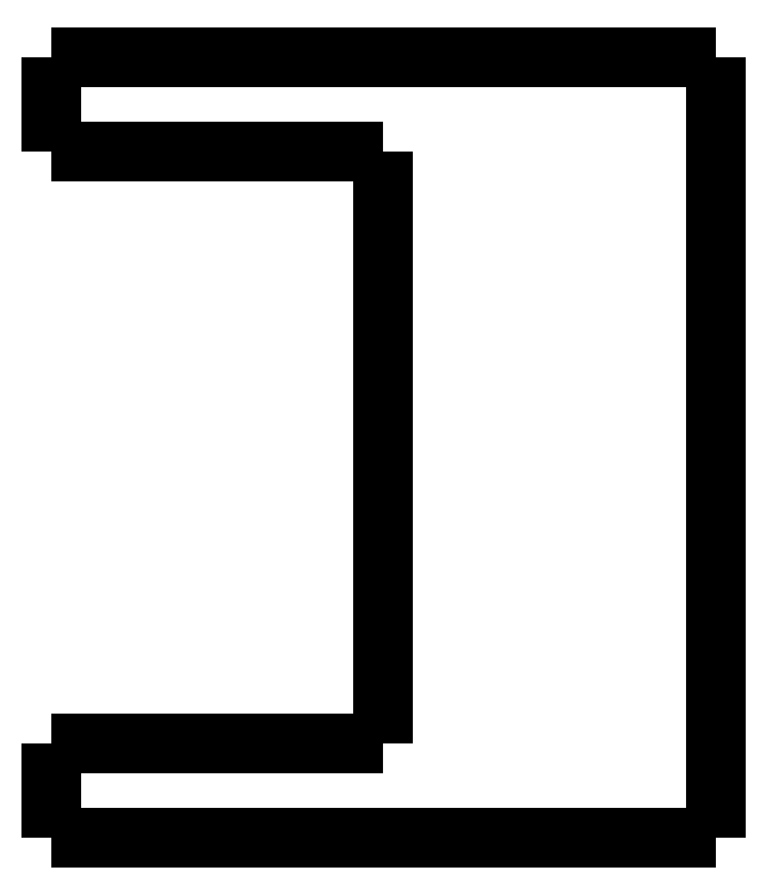
<metadata>
{"format":"dxf","ext":"dxf","renderer":"ezdxf+matplotlib","layout":"modelspace","background":"white","min_lineweight":24,"dpi":150}
</metadata>
<code>
0
SECTION
2
ENTITIES
0
LWPOLYLINE
8
0
90
51
70
0
10
0
20
-4
10
0
20
-3.92
10
0
20
-3.84
10
0
20
-3.76
10
0
20
-3.68
10
0
20
-3.6
10
0
20
-3.52
10
0
20
-3.44
10
0
20
-3.36
10
0
20
-3.28
10
0
20
-3.2
10
0
20
-3.12
10
0
20
-3.04
10
0
20
-2.96
10
0
20
-2.88
10
0
20
-2.8
10
0
20
-2.72
10
0
20
-2.64
10
0
20
-2.56
10
0
20
-2.48
10
0
20
-2.4
10
0
20
-2.32
10
0
20
-2.24
10
0
20
-2.16
10
0
20
-2.08
10
0
20
-2
10
0
20
-1.92
10
0
20
-1.84
10
0
20
-1.76
10
0
20
-1.68
10
0
20
-1.6
10
0
20
-1.52
10
0
20
-1.44
10
0
20
-1.36
10
0
20
-1.28
10
0
20
-1.2
10
0
20
-1.12
10
0
20
-1.04
10
0
20
-0.96
10
0
20
-0.88
10
0
20
-0.8
10
0
20
-0.72
10
0
20
-0.64
10
0
20
-0.56
10
0
20
-0.48
10
0
20
-0.4
10
0
20
-0.32
10
0
20
-0.24
10
0
20
-0.16
10
0
20
-0.08
10
0
20
0
0
LWPOLYLINE
8
0
90
51
70
0
10
28
20
-32.9
10
28
20
-32.24
10
28
20
-31.58
10
28
20
-30.93
10
28
20
-30.27
10
28
20
-29.61
10
28
20
-28.95
10
28
20
-28.29
10
28
20
-27.64
10
28
20
-26.98
10
28
20
-26.32
10
28
20
-25.66
10
28
20
-25
10
28
20
-24.35
10
28
20
-23.69
10
28
20
-23.03
10
28
20
-22.37
10
28
20
-21.71
10
28
20
-21.06
10
28
20
-20.4
10
28
20
-19.74
10
28
20
-19.08
10
28
20
-18.42
10
28
20
-17.77
10
28
20
-17.11
10
28
20
-16.45
10
28
20
-15.79
10
28
20
-15.13
10
28
20
-14.48
10
28
20
-13.82
10
28
20
-13.16
10
28
20
-12.5
10
28
20
-11.84
10
28
20
-11.19
10
28
20
-10.53
10
28
20
-9.87
10
28
20
-9.212
10
28
20
-8.554
10
28
20
-7.896
10
28
20
-7.238
10
28
20
-6.58
10
28
20
-5.922
10
28
20
-5.264
10
28
20
-4.606
10
28
20
-3.948
10
28
20
-3.29
10
28
20
-2.632
10
28
20
-1.974
10
28
20
-1.316
10
28
20
-0.658
10
28
20
0
0
LWPOLYLINE
8
0
90
51
70
0
10
0
20
-32.9
10
0
20
-32.82
10
0
20
-32.74
10
0
20
-32.66
10
0
20
-32.58
10
0
20
-32.5
10
0
20
-32.42
10
0
20
-32.34
10
0
20
-32.26
10
0
20
-32.18
10
0
20
-32.1
10
0
20
-32.02
10
0
20
-31.94
10
0
20
-31.86
10
0
20
-31.78
10
0
20
-31.7
10
0
20
-31.62
10
0
20
-31.54
10
0
20
-31.46
10
0
20
-31.38
10
0
20
-31.3
10
0
20
-31.22
10
0
20
-31.14
10
0
20
-31.06
10
0
20
-30.98
10
0
20
-30.9
10
0
20
-30.82
10
0
20
-30.74
10
0
20
-30.66
10
0
20
-30.58
10
0
20
-30.5
10
0
20
-30.42
10
0
20
-30.34
10
0
20
-30.26
10
0
20
-30.18
10
0
20
-30.1
10
0
20
-30.02
10
0
20
-29.94
10
0
20
-29.86
10
0
20
-29.78
10
0
20
-29.7
10
0
20
-29.62
10
0
20
-29.54
10
0
20
-29.46
10
0
20
-29.38
10
0
20
-29.3
10
0
20
-29.22
10
0
20
-29.14
10
0
20
-29.06
10
0
20
-28.98
10
0
20
-28.9
0
LWPOLYLINE
8
0
90
51
70
0
10
16.8
20
-32.9
10
16.57
20
-32.9
10
16.33
20
-32.9
10
16.1
20
-32.9
10
15.86
20
-32.9
10
15.62
20
-32.9
10
15.39
20
-32.9
10
15.15
20
-32.9
10
14.92
20
-32.9
10
14.68
20
-32.9
10
14.44
20
-32.9
10
14.21
20
-32.9
10
13.97
20
-32.9
10
13.73
20
-32.9
10
13.5
20
-32.9
10
13.26
20
-32.9
10
13.03
20
-32.9
10
12.79
20
-32.9
10
12.55
20
-32.9
10
12.32
20
-32.9
10
12.08
20
-32.9
10
11.85
20
-32.9
10
11.61
20
-32.9
10
11.37
20
-32.9
10
11.14
20
-32.9
10
10.9
20
-32.9
10
10.67
20
-32.9
10
10.43
20
-32.9
10
10.19
20
-32.9
10
9.958
20
-32.9
10
9.722
20
-32.9
10
9.485
20
-32.9
10
9.249
20
-32.9
10
9.013
20
-32.9
10
8.777
20
-32.9
10
8.541
20
-32.9
10
8.305
20
-32.9
10
8.069
20
-32.9
10
7.833
20
-32.9
10
7.597
20
-32.9
10
7.361
20
-32.9
10
7.125
20
-32.9
10
6.889
20
-32.9
10
6.653
20
-32.9
10
6.416
20
-32.9
10
6.18
20
-32.9
10
5.944
20
-32.9
10
5.708
20
-32.9
10
5.472
20
-32.9
10
5.236
20
-32.9
10
5
20
-32.9
0
LWPOLYLINE
8
0
90
51
70
0
10
16.8
20
0
10
16.57
20
0
10
16.33
20
0
10
16.1
20
0
10
15.86
20
0
10
15.62
20
0
10
15.39
20
0
10
15.15
20
0
10
14.92
20
0
10
14.68
20
0
10
14.44
20
0
10
14.21
20
0
10
13.97
20
0
10
13.73
20
0
10
13.5
20
0
10
13.26
20
0
10
13.03
20
0
10
12.79
20
0
10
12.55
20
0
10
12.32
20
0
10
12.08
20
0
10
11.85
20
0
10
11.61
20
0
10
11.37
20
0
10
11.14
20
0
10
10.9
20
0
10
10.67
20
0
10
10.43
20
0
10
10.19
20
0
10
9.958
20
0
10
9.722
20
0
10
9.485
20
0
10
9.249
20
0
10
9.013
20
0
10
8.777
20
0
10
8.541
20
0
10
8.305
20
0
10
8.069
20
0
10
7.833
20
0
10
7.597
20
0
10
7.361
20
0
10
7.125
20
0
10
6.889
20
0
10
6.653
20
0
10
6.416
20
0
10
6.18
20
0
10
5.944
20
0
10
5.708
20
0
10
5.472
20
0
10
5.236
20
0
10
5
20
0
0
LWPOLYLINE
8
0
90
51
70
0
10
14
20
-4
10
13.82
20
-4
10
13.64
20
-4
10
13.46
20
-4
10
13.28
20
-4
10
13.1
20
-4
10
12.92
20
-4
10
12.74
20
-4
10
12.56
20
-4
10
12.38
20
-4
10
12.2
20
-4
10
12.02
20
-4
10
11.84
20
-4
10
11.66
20
-4
10
11.48
20
-4
10
11.3
20
-4
10
11.12
20
-4
10
10.94
20
-4
10
10.76
20
-4
10
10.58
20
-4
10
10.4
20
-4
10
10.22
20
-4
10
10.04
20
-4
10
9.86
20
-4
10
9.68
20
-4
10
9.5
20
-4
10
9.32
20
-4
10
9.14
20
-4
10
8.96
20
-4
10
8.78
20
-4
10
8.6
20
-4
10
8.42
20
-4
10
8.24
20
-4
10
8.06
20
-4
10
7.88
20
-4
10
7.7
20
-4
10
7.52
20
-4
10
7.34
20
-4
10
7.16
20
-4
10
6.98
20
-4
10
6.8
20
-4
10
6.62
20
-4
10
6.44
20
-4
10
6.26
20
-4
10
6.08
20
-4
10
5.9
20
-4
10
5.72
20
-4
10
5.54
20
-4
10
5.36
20
-4
10
5.18
20
-4
10
5
20
-4
0
LWPOLYLINE
8
0
90
51
70
0
10
14
20
-28.9
10
14
20
-28.4
10
14
20
-27.9
10
14
20
-27.41
10
14
20
-26.91
10
14
20
-26.41
10
14
20
-25.91
10
14
20
-25.41
10
14
20
-24.92
10
14
20
-24.42
10
14
20
-23.92
10
14
20
-23.42
10
14
20
-22.92
10
14
20
-22.43
10
14
20
-21.93
10
14
20
-21.43
10
14
20
-20.93
10
14
20
-20.43
10
14
20
-19.94
10
14
20
-19.44
10
14
20
-18.94
10
14
20
-18.44
10
14
20
-17.94
10
14
20
-17.45
10
14
20
-16.95
10
14
20
-16.45
10
14
20
-15.95
10
14
20
-15.45
10
14
20
-14.96
10
14
20
-14.46
10
14
20
-13.96
10
14
20
-13.46
10
14
20
-12.96
10
14
20
-12.47
10
14
20
-11.97
10
14
20
-11.47
10
14
20
-10.97
10
14
20
-10.47
10
14
20
-9.976
10
14
20
-9.478
10
14
20
-8.98
10
14
20
-8.482
10
14
20
-7.984
10
14
20
-7.486
10
14
20
-6.988
10
14
20
-6.49
10
14
20
-5.992
10
14
20
-5.494
10
14
20
-4.996
10
14
20
-4.498
10
14
20
-4
0
LWPOLYLINE
8
0
90
51
70
0
10
14
20
-28.9
10
13.82
20
-28.9
10
13.64
20
-28.9
10
13.46
20
-28.9
10
13.28
20
-28.9
10
13.1
20
-28.9
10
12.92
20
-28.9
10
12.74
20
-28.9
10
12.56
20
-28.9
10
12.38
20
-28.9
10
12.2
20
-28.9
10
12.02
20
-28.9
10
11.84
20
-28.9
10
11.66
20
-28.9
10
11.48
20
-28.9
10
11.3
20
-28.9
10
11.12
20
-28.9
10
10.94
20
-28.9
10
10.76
20
-28.9
10
10.58
20
-28.9
10
10.4
20
-28.9
10
10.22
20
-28.9
10
10.04
20
-28.9
10
9.86
20
-28.9
10
9.68
20
-28.9
10
9.5
20
-28.9
10
9.32
20
-28.9
10
9.14
20
-28.9
10
8.96
20
-28.9
10
8.78
20
-28.9
10
8.6
20
-28.9
10
8.42
20
-28.9
10
8.24
20
-28.9
10
8.06
20
-28.9
10
7.88
20
-28.9
10
7.7
20
-28.9
10
7.52
20
-28.9
10
7.34
20
-28.9
10
7.16
20
-28.9
10
6.98
20
-28.9
10
6.8
20
-28.9
10
6.62
20
-28.9
10
6.44
20
-28.9
10
6.26
20
-28.9
10
6.08
20
-28.9
10
5.9
20
-28.9
10
5.72
20
-28.9
10
5.54
20
-28.9
10
5.36
20
-28.9
10
5.18
20
-28.9
10
5
20
-28.9
0
LWPOLYLINE
8
0
90
51
70
0
10
5
20
-4
10
4.843
20
-4
10
4.686
20
-4
10
4.53
20
-4
10
4.374
20
-4
10
4.219
20
-4
10
4.064
20
-4
10
3.91
20
-4
10
3.758
20
-4
10
3.607
20
-4
10
3.456
20
-4
10
3.307
20
-4
10
3.162
20
-4
10
3.017
20
-4
10
2.872
20
-4
10
2.732
20
-4
10
2.595
20
-4
10
2.458
20
-4
10
2.322
20
-4
10
2.194
20
-4
10
2.065
20
-4
10
1.937
20
-4
10
1.816
20
-4
10
1.699
20
-4
10
1.582
20
-4
10
1.464
20
-4
10
1.36
20
-4
10
1.255
20
-4
10
1.151
20
-4
10
1.052
20
-4
10
0.9611
20
-4
10
0.8702
20
-4
10
0.7794
20
-4
10
0.7013
20
-4
10
0.6253
20
-4
10
0.5494
20
-4
10
0.478
20
-4
10
0.4179
20
-4
10
0.3578
20
-4
10
0.2977
20
-4
10
0.2495
20
-4
10
0.2061
20
-4
10
0.1626
20
-4
10
0.1216
20
-4
10
0.09531
20
-4
10
0.06901
20
-4
10
0.04271
20
-4
10
0.02641
20
-4
10
0.01761
20
-4
10
0.008803
20
-4
10
0
20
-4
0
LWPOLYLINE
8
0
90
51
70
0
10
5
20
0
10
4.843
20
0
10
4.686
20
0
10
4.53
20
0
10
4.374
20
0
10
4.219
20
0
10
4.064
20
0
10
3.91
20
0
10
3.758
20
0
10
3.607
20
0
10
3.456
20
0
10
3.307
20
0
10
3.162
20
0
10
3.017
20
0
10
2.872
20
0
10
2.732
20
0
10
2.595
20
0
10
2.458
20
0
10
2.322
20
0
10
2.194
20
0
10
2.065
20
0
10
1.937
20
0
10
1.816
20
0
10
1.699
20
0
10
1.582
20
0
10
1.464
20
0
10
1.36
20
0
10
1.255
20
0
10
1.151
20
0
10
1.052
20
0
10
0.9611
20
0
10
0.8702
20
0
10
0.7794
20
0
10
0.7013
20
0
10
0.6253
20
0
10
0.5494
20
0
10
0.478
20
0
10
0.4179
20
0
10
0.3578
20
0
10
0.2977
20
0
10
0.2495
20
0
10
0.2061
20
0
10
0.1626
20
0
10
0.1216
20
0
10
0.09531
20
0
10
0.06901
20
0
10
0.04271
20
0
10
0.02641
20
0
10
0.01761
20
0
10
0.008803
20
0
10
0
20
0
0
LWPOLYLINE
8
0
90
51
70
0
10
28
20
0
10
27.98
20
0
10
27.97
20
0
10
27.95
20
0
10
27.92
20
0
10
27.87
20
0
10
27.82
20
0
10
27.78
20
0
10
27.7
20
0
10
27.62
20
0
10
27.54
20
0
10
27.45
20
0
10
27.34
20
0
10
27.23
20
0
10
27.12
20
0
10
26.99
20
0
10
26.86
20
0
10
26.72
20
0
10
26.58
20
0
10
26.42
20
0
10
26.25
20
0
10
26.09
20
0
10
25.92
20
0
10
25.73
20
0
10
25.55
20
0
10
25.36
20
0
10
25.16
20
0
10
24.96
20
0
10
24.76
20
0
10
24.55
20
0
10
24.33
20
0
10
24.12
20
0
10
23.9
20
0
10
23.67
20
0
10
23.45
20
0
10
23.22
20
0
10
22.99
20
0
10
22.76
20
0
10
22.53
20
0
10
22.29
20
0
10
22.06
20
0
10
21.83
20
0
10
21.59
20
0
10
21.36
20
0
10
21.13
20
0
10
20.9
20
0
10
20.67
20
0
10
20.44
20
0
10
20.22
20
0
10
20
20
0
10
19.77
20
0
0
LWPOLYLINE
8
0
90
51
70
0
10
28
20
-32.9
10
27.98
20
-32.9
10
27.97
20
-32.9
10
27.95
20
-32.9
10
27.92
20
-32.9
10
27.87
20
-32.9
10
27.82
20
-32.9
10
27.78
20
-32.9
10
27.7
20
-32.9
10
27.62
20
-32.9
10
27.54
20
-32.9
10
27.45
20
-32.9
10
27.34
20
-32.9
10
27.23
20
-32.9
10
27.12
20
-32.9
10
26.99
20
-32.9
10
26.86
20
-32.9
10
26.72
20
-32.9
10
26.58
20
-32.9
10
26.42
20
-32.9
10
26.25
20
-32.9
10
26.09
20
-32.9
10
25.92
20
-32.9
10
25.73
20
-32.9
10
25.55
20
-32.9
10
25.36
20
-32.9
10
25.16
20
-32.9
10
24.96
20
-32.9
10
24.76
20
-32.9
10
24.55
20
-32.9
10
24.33
20
-32.9
10
24.12
20
-32.9
10
23.9
20
-32.9
10
23.67
20
-32.9
10
23.45
20
-32.9
10
23.22
20
-32.9
10
22.99
20
-32.9
10
22.76
20
-32.9
10
22.53
20
-32.9
10
22.29
20
-32.9
10
22.06
20
-32.9
10
21.83
20
-32.9
10
21.59
20
-32.9
10
21.36
20
-32.9
10
21.13
20
-32.9
10
20.9
20
-32.9
10
20.67
20
-32.9
10
20.44
20
-32.9
10
20.22
20
-32.9
10
20
20
-32.9
10
19.77
20
-32.9
0
LWPOLYLINE
8
0
90
51
70
0
10
5
20
-28.9
10
4.843
20
-28.9
10
4.686
20
-28.9
10
4.53
20
-28.9
10
4.374
20
-28.9
10
4.219
20
-28.9
10
4.064
20
-28.9
10
3.91
20
-28.9
10
3.758
20
-28.9
10
3.607
20
-28.9
10
3.456
20
-28.9
10
3.307
20
-28.9
10
3.162
20
-28.9
10
3.017
20
-28.9
10
2.872
20
-28.9
10
2.732
20
-28.9
10
2.595
20
-28.9
10
2.458
20
-28.9
10
2.322
20
-28.9
10
2.194
20
-28.9
10
2.065
20
-28.9
10
1.937
20
-28.9
10
1.816
20
-28.9
10
1.699
20
-28.9
10
1.582
20
-28.9
10
1.464
20
-28.9
10
1.36
20
-28.9
10
1.255
20
-28.9
10
1.151
20
-28.9
10
1.052
20
-28.9
10
0.9611
20
-28.9
10
0.8702
20
-28.9
10
0.7794
20
-28.9
10
0.7013
20
-28.9
10
0.6253
20
-28.9
10
0.5494
20
-28.9
10
0.478
20
-28.9
10
0.4179
20
-28.9
10
0.3578
20
-28.9
10
0.2977
20
-28.9
10
0.2495
20
-28.9
10
0.2061
20
-28.9
10
0.1626
20
-28.9
10
0.1216
20
-28.9
10
0.09531
20
-28.9
10
0.06901
20
-28.9
10
0.04271
20
-28.9
10
0.02641
20
-28.9
10
0.01761
20
-28.9
10
0.008803
20
-28.9
10
0
20
-28.9
0
LWPOLYLINE
8
0
90
51
70
0
10
5
20
-32.9
10
4.843
20
-32.9
10
4.686
20
-32.9
10
4.53
20
-32.9
10
4.374
20
-32.9
10
4.219
20
-32.9
10
4.064
20
-32.9
10
3.91
20
-32.9
10
3.758
20
-32.9
10
3.607
20
-32.9
10
3.456
20
-32.9
10
3.307
20
-32.9
10
3.162
20
-32.9
10
3.017
20
-32.9
10
2.872
20
-32.9
10
2.732
20
-32.9
10
2.595
20
-32.9
10
2.458
20
-32.9
10
2.322
20
-32.9
10
2.194
20
-32.9
10
2.065
20
-32.9
10
1.937
20
-32.9
10
1.816
20
-32.9
10
1.699
20
-32.9
10
1.582
20
-32.9
10
1.464
20
-32.9
10
1.36
20
-32.9
10
1.255
20
-32.9
10
1.151
20
-32.9
10
1.052
20
-32.9
10
0.9611
20
-32.9
10
0.8702
20
-32.9
10
0.7794
20
-32.9
10
0.7013
20
-32.9
10
0.6253
20
-32.9
10
0.5494
20
-32.9
10
0.478
20
-32.9
10
0.4179
20
-32.9
10
0.3578
20
-32.9
10
0.2977
20
-32.9
10
0.2495
20
-32.9
10
0.2061
20
-32.9
10
0.1626
20
-32.9
10
0.1216
20
-32.9
10
0.09531
20
-32.9
10
0.06901
20
-32.9
10
0.04271
20
-32.9
10
0.02641
20
-32.9
10
0.01761
20
-32.9
10
0.008803
20
-32.9
10
0
20
-32.9
0
LWPOLYLINE
8
0
90
51
70
0
10
19.77
20
-32.9
10
19.72
20
-32.9
10
19.66
20
-32.9
10
19.6
20
-32.9
10
19.55
20
-32.9
10
19.49
20
-32.9
10
19.43
20
-32.9
10
19.37
20
-32.9
10
19.32
20
-32.9
10
19.26
20
-32.9
10
19.2
20
-32.9
10
19.14
20
-32.9
10
19.08
20
-32.9
10
19.03
20
-32.9
10
18.97
20
-32.9
10
18.91
20
-32.9
10
18.85
20
-32.9
10
18.79
20
-32.9
10
18.73
20
-32.9
10
18.67
20
-32.9
10
18.61
20
-32.9
10
18.55
20
-32.9
10
18.49
20
-32.9
10
18.43
20
-32.9
10
18.38
20
-32.9
10
18.32
20
-32.9
10
18.26
20
-32.9
10
18.2
20
-32.9
10
18.14
20
-32.9
10
18.08
20
-32.9
10
18.02
20
-32.9
10
17.96
20
-32.9
10
17.9
20
-32.9
10
17.84
20
-32.9
10
17.77
20
-32.9
10
17.71
20
-32.9
10
17.65
20
-32.9
10
17.59
20
-32.9
10
17.53
20
-32.9
10
17.47
20
-32.9
10
17.41
20
-32.9
10
17.35
20
-32.9
10
17.29
20
-32.9
10
17.23
20
-32.9
10
17.17
20
-32.9
10
17.11
20
-32.9
10
17.05
20
-32.9
10
16.99
20
-32.9
10
16.93
20
-32.9
10
16.86
20
-32.9
10
16.8
20
-32.9
0
LWPOLYLINE
8
0
90
51
70
0
10
16.8
20
0
10
16.86
20
0
10
16.93
20
0
10
16.99
20
0
10
17.05
20
0
10
17.11
20
0
10
17.17
20
0
10
17.23
20
0
10
17.29
20
0
10
17.35
20
0
10
17.41
20
0
10
17.47
20
0
10
17.53
20
0
10
17.59
20
0
10
17.65
20
0
10
17.71
20
0
10
17.77
20
0
10
17.84
20
0
10
17.9
20
0
10
17.96
20
0
10
18.02
20
0
10
18.08
20
0
10
18.14
20
0
10
18.2
20
0
10
18.26
20
0
10
18.32
20
0
10
18.38
20
0
10
18.43
20
0
10
18.49
20
0
10
18.55
20
0
10
18.61
20
0
10
18.67
20
0
10
18.73
20
0
10
18.79
20
0
10
18.85
20
0
10
18.91
20
0
10
18.97
20
0
10
19.03
20
0
10
19.08
20
0
10
19.14
20
0
10
19.2
20
0
10
19.26
20
0
10
19.32
20
0
10
19.37
20
0
10
19.43
20
0
10
19.49
20
0
10
19.55
20
0
10
19.6
20
0
10
19.66
20
0
10
19.72
20
0
10
19.77
20
0
0
ENDSEC
0
EOF

</code>
